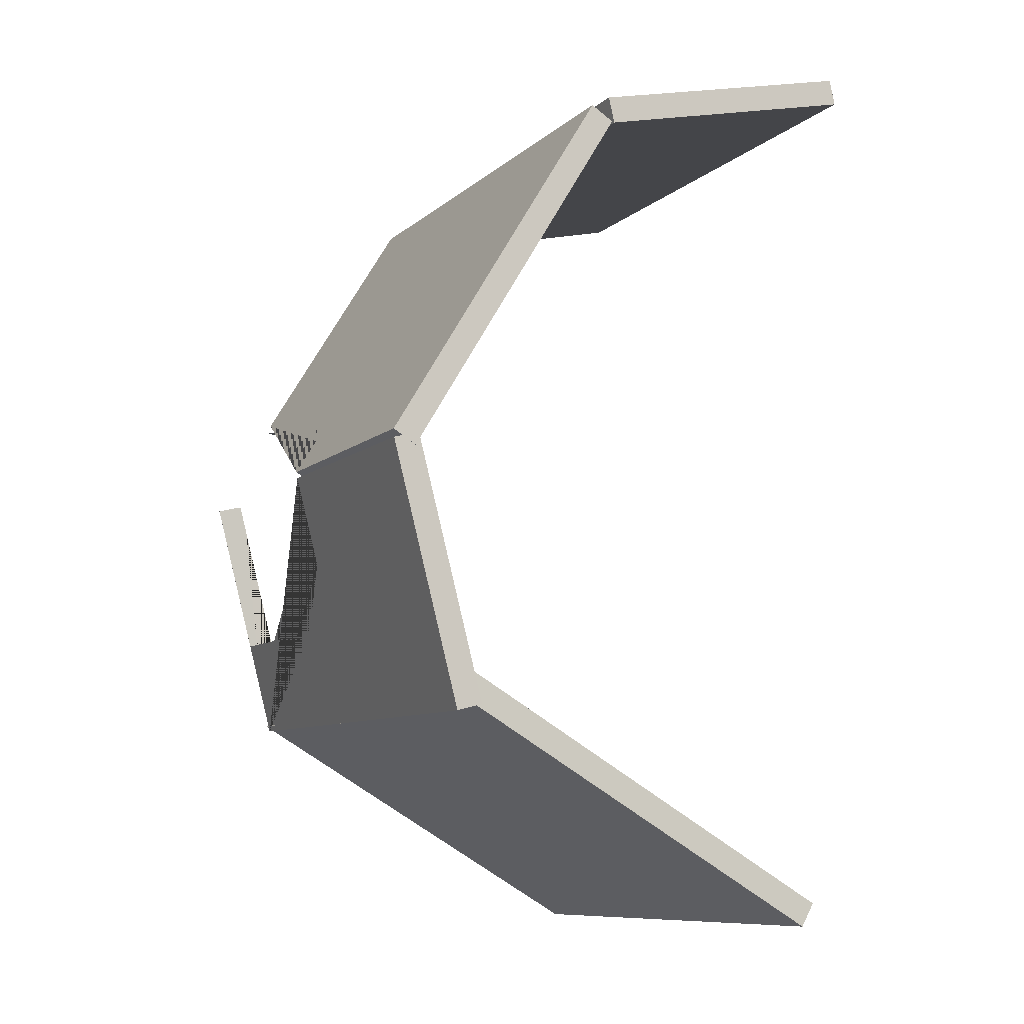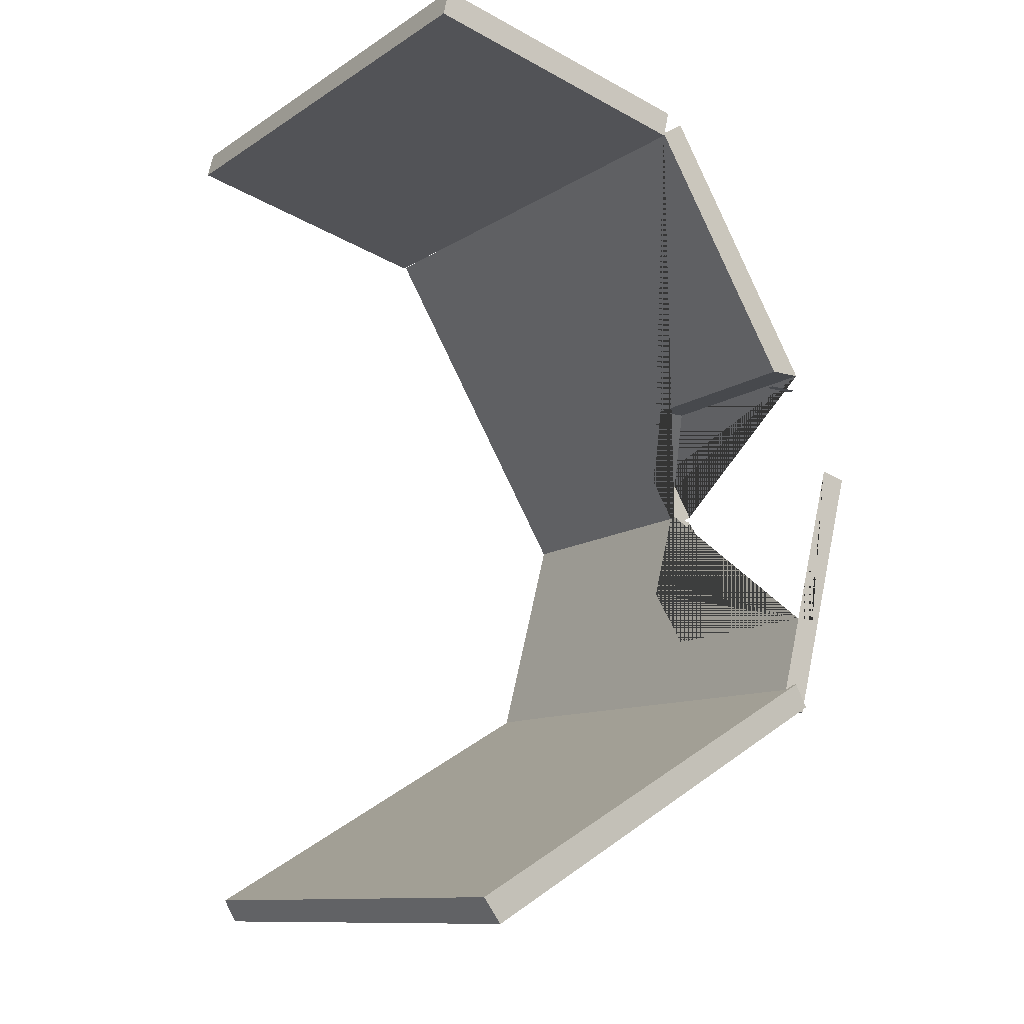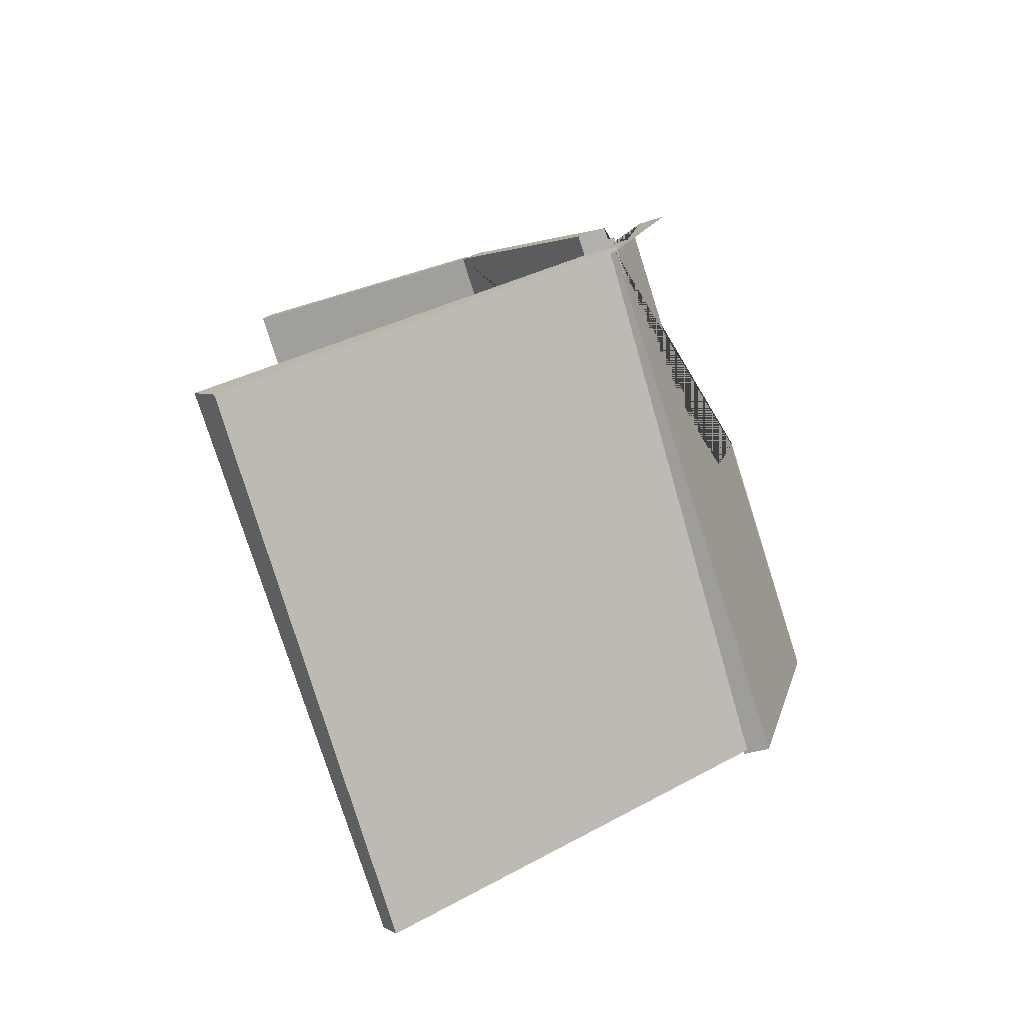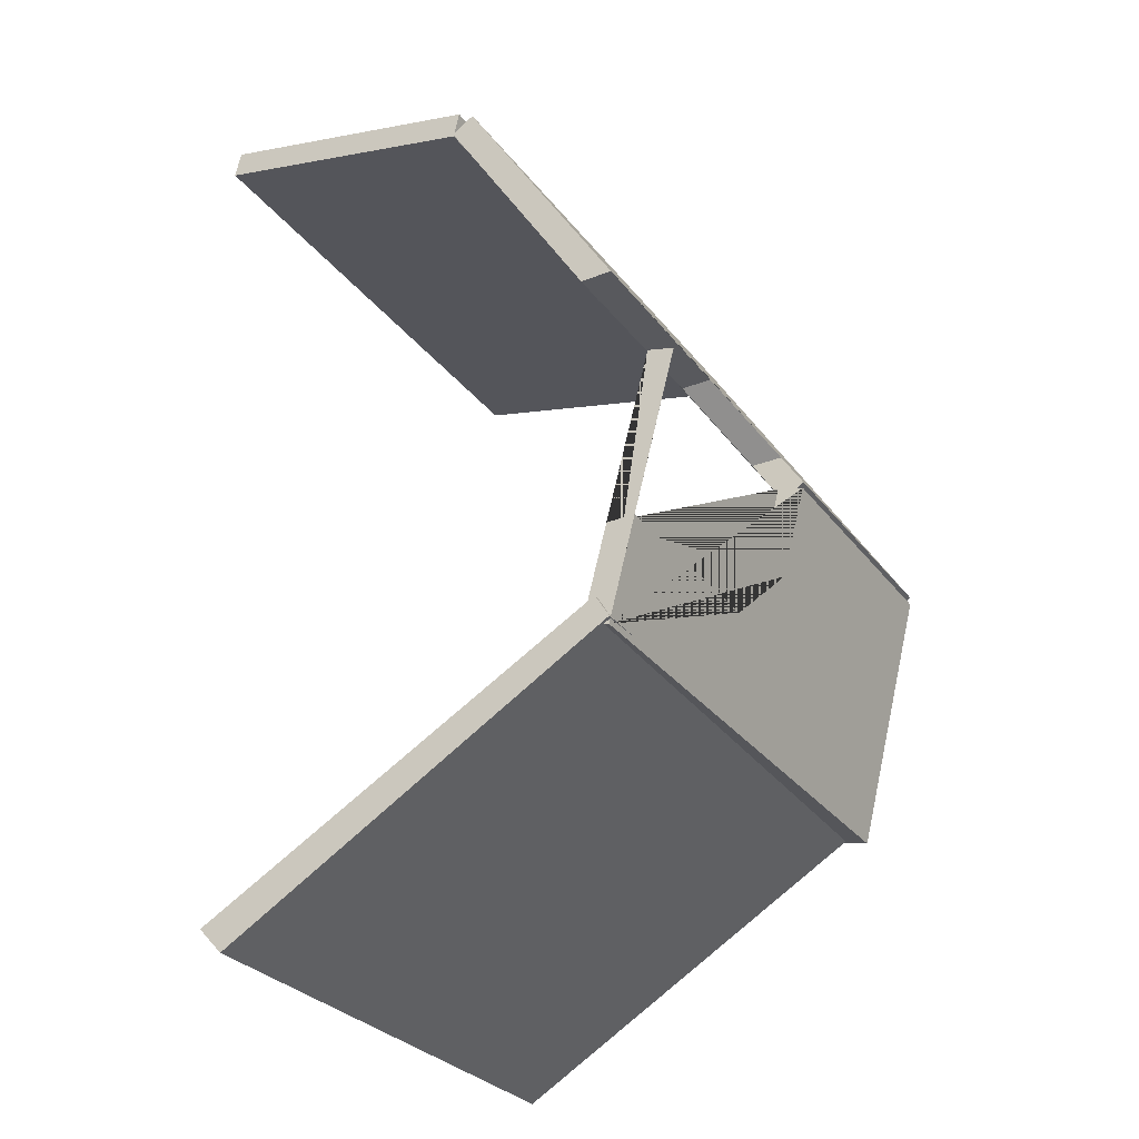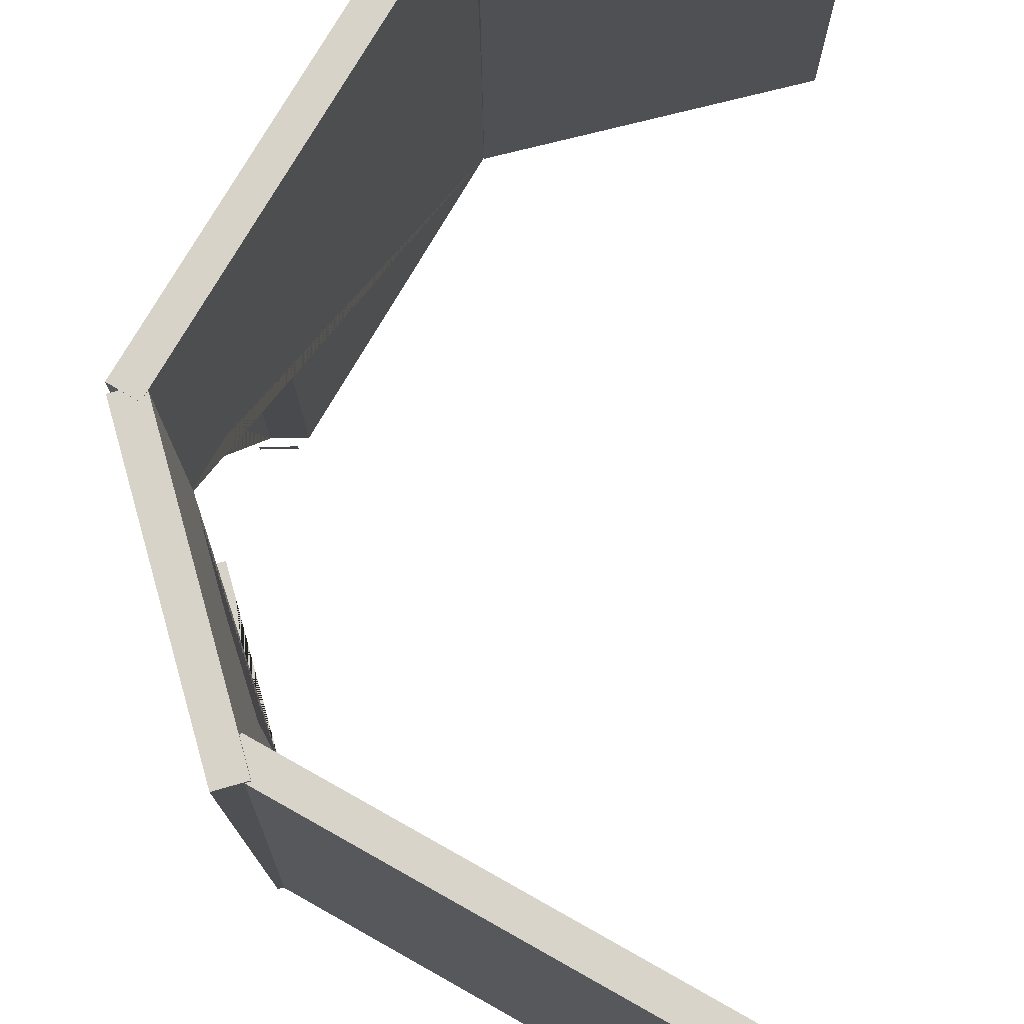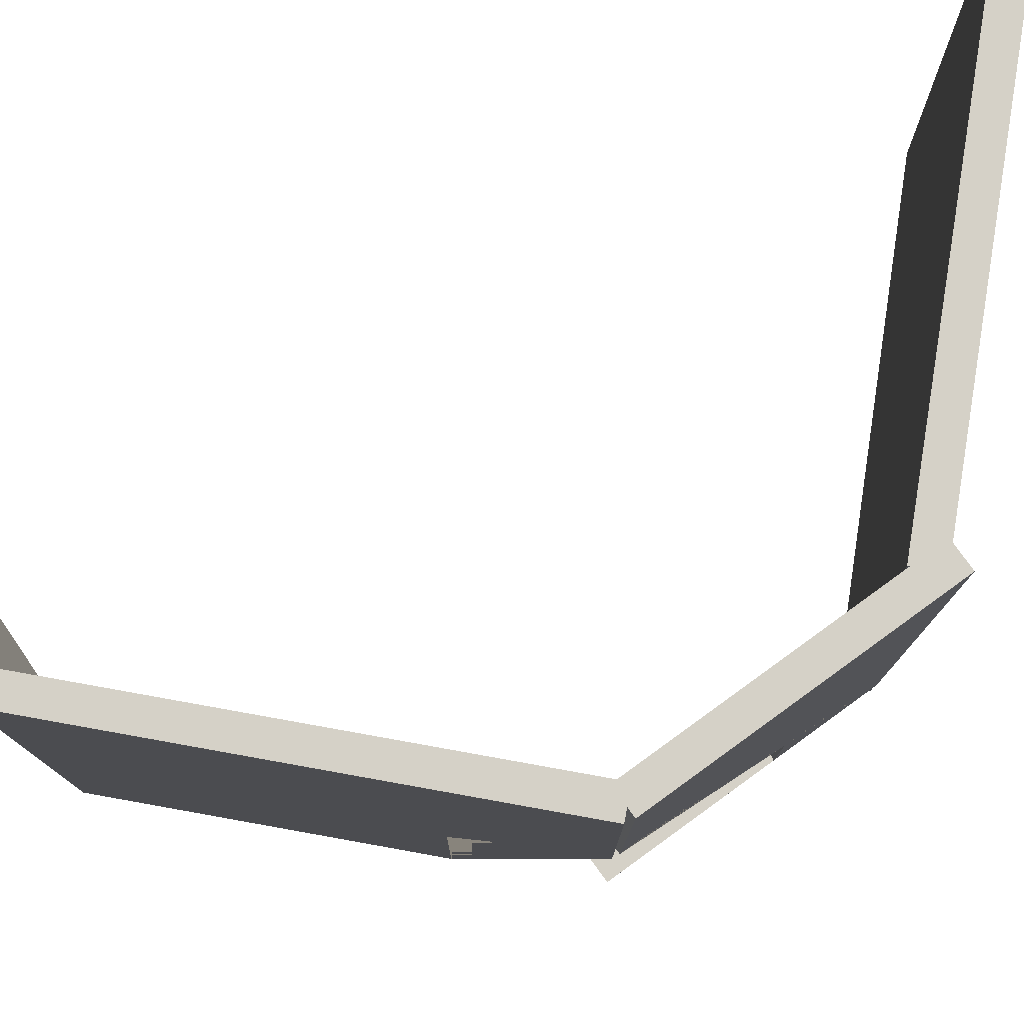
<metadata>
{"format":"obj","ext":"obj","renderer":"f3d","projection":"perspective","resolution":1024,"background":"white","views":[{"elev":-8.6,"azim":153.5,"up":"+Z"},{"elev":-12.2,"azim":-34.1,"up":"+Z"},{"elev":-78.8,"azim":17.3,"up":"+Z"},{"elev":-30.1,"azim":29.7,"up":"+Z"},{"elev":76.7,"azim":179.0,"up":"+Y"},{"elev":78.7,"azim":68.7,"up":"+Y"}]}
</metadata>
<code>
o Wall
v 5.33 -0.005779 10.35
v 5.338 11.99 10.45
v 5.194 -0.001053 9.769
v 5.203 12 9.865
v 11.56 0.001432 8.905
v 11.57 12 9
v 11.43 0.006158 8.321
v 11.44 12.01 8.416
v 11.93 -0.007469 8.69
v 12 11.99 8.75
v 11.42 -0.002743 8.376
v 11.49 12 8.437
v 16.91 12 0.736
v 16.4 12.01 0.4225
v 16.81 -0.005552 0.5681
v 16.9 11.99 0.5572
v 16.22 -0.000826 0.72
v 16.32 12 0.7091
v 15.29 0.001209 -5.236
v 15.38 12 -5.247
v 14.71 0.005934 -5.084
v 14.8 12.01 -5.095
v 6.712 -0.05797 -10.17
v 6.622 11.94 -9.972
v 6.247 -0.1556 -9.632
v 6.319 11.93 -9.454
v 15.34 -0.07626 -5.112
v 15.25 11.92 -4.915
v 15.04 -0.08704 -4.594
v 14.95 11.91 -4.397
v 16.31 6 -1.5
v 15.69 6 -1.5
v 15.29 4.5 -3
v 15.91 4.5 -3
v 15.87 0 -3
v 15.69 0 -3
v 15.25 0.003506 -3
v 16.81 0 0.5681
v 16.04 1e-06 0.01013
v 16.22 0 0.72
v 15.41 0 3
v 16.85 6 0.5626
v 16.27 6 0.7146
v 16.36 6 0.392
v 16.88 6 0.7055
v 14.89 0.4599 2.721
v 15.59 0.4598 2.721
v 15.69 6 1.5
v 16.39 6 1.5
v 14.75 4.5 3
v 15.46 4.5 3
v 14.88 0.2791 2.721
v 15.59 0.2791 2.721
v 14.71 0.004362 3
f 1 2 4 3
f 3 4 8 7
f 7 8 6 5
f 5 6 2 1
f 3 7 5 1
f 8 4 2 6
f 9 10 12 11
f 11 12 14 44 48 50 54
f 11 54 41 9
f 14 12 10 13
f 15 38 40 17
f 17 40 39
f 21 22 20 19
f 19 20 16 42 31 34 35 38 15
f 17 39 36 37 21 19 15
f 22 18 16 20
f 23 24 26 25
f 25 26 30 29
f 29 30 28 27
f 27 28 24 23
f 25 29 27 23
f 30 26 24 28
f 33 34 31 32
f 41 54 50 51
f 32 31 42 43
f 49 48 44 45
f 36 35 34 33 37
f 35 36 39 40 38
f 45 44 14 13
f 46 47 53 52
f 43 42 16 18
f 41 51 49 45 13 10 9
f 37 33 32 43 18 22 21
f 51 50 48 49

</code>
